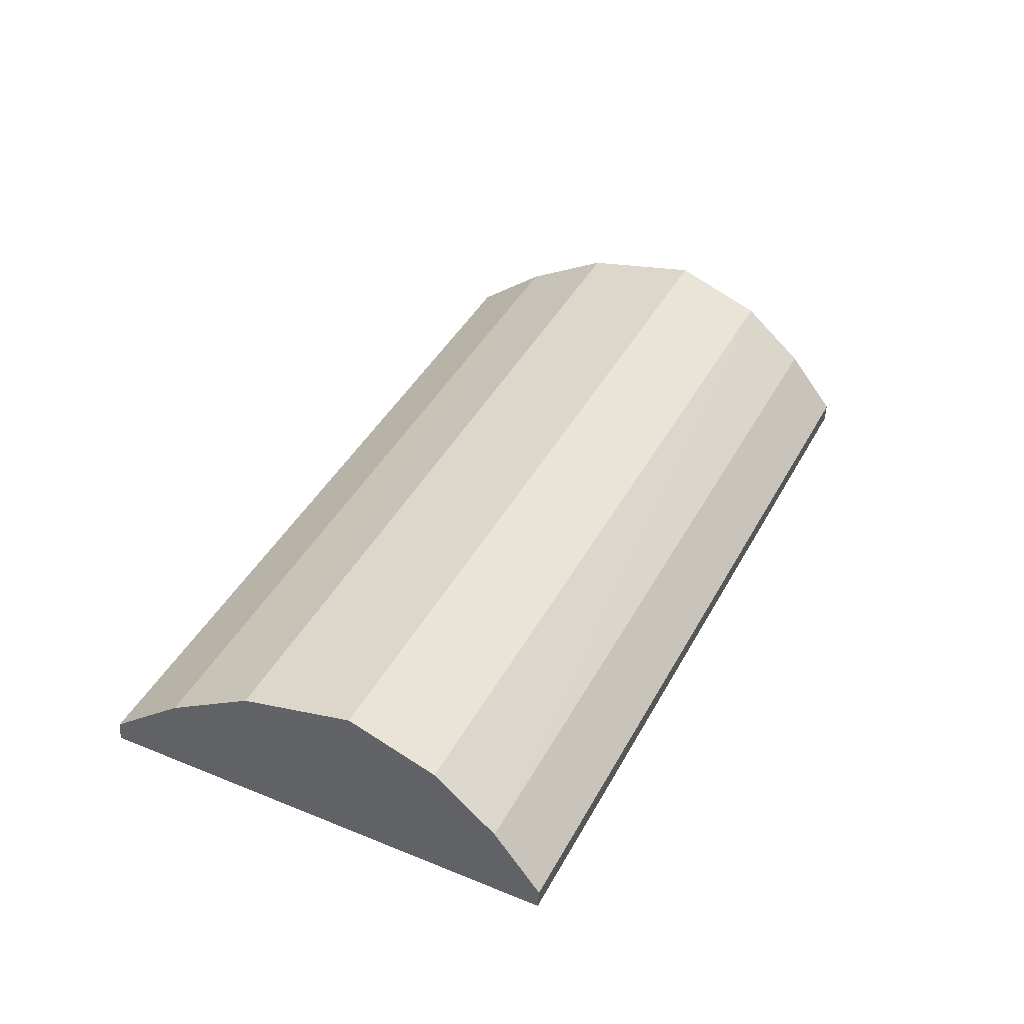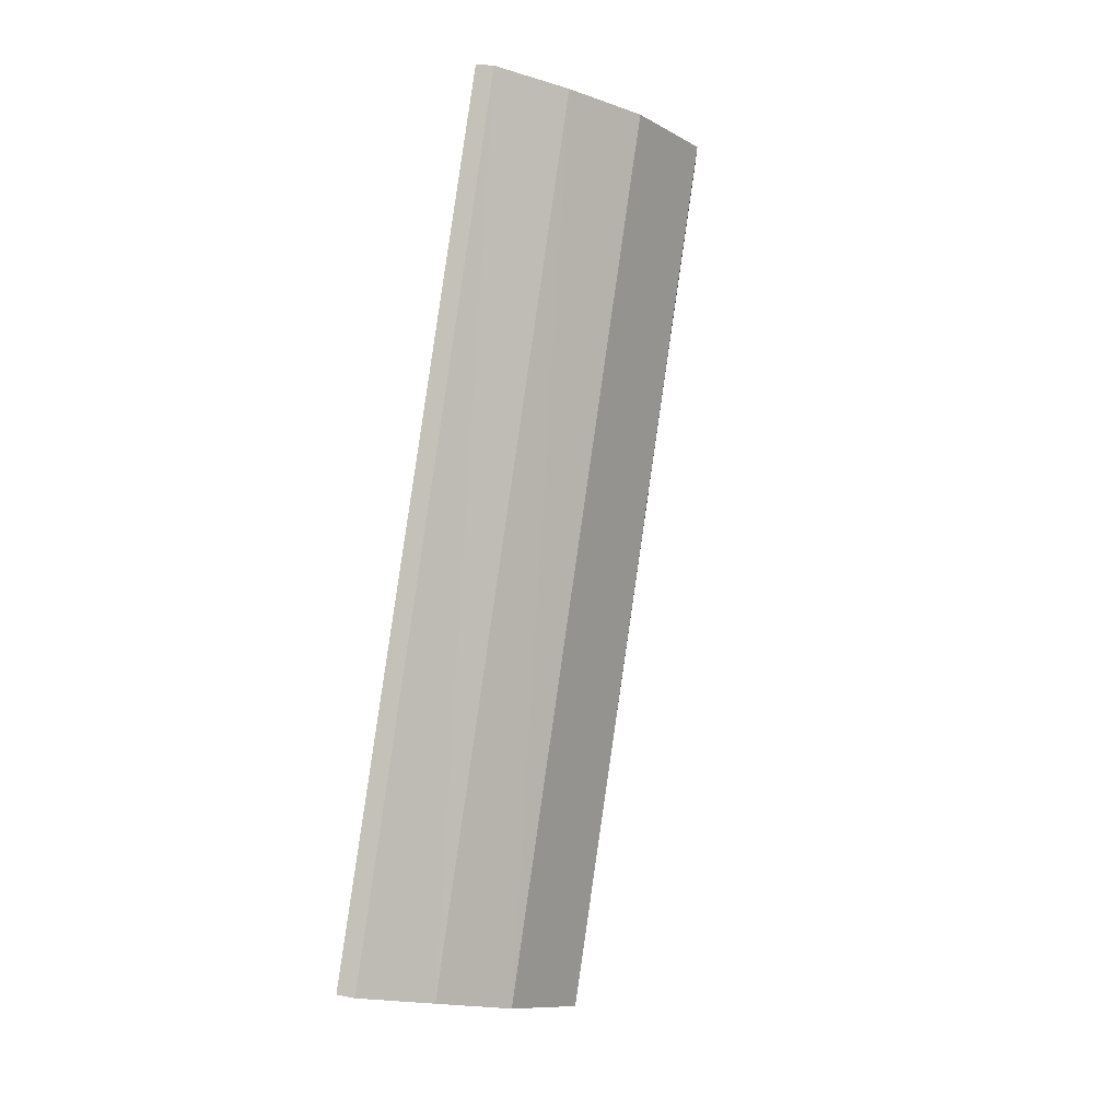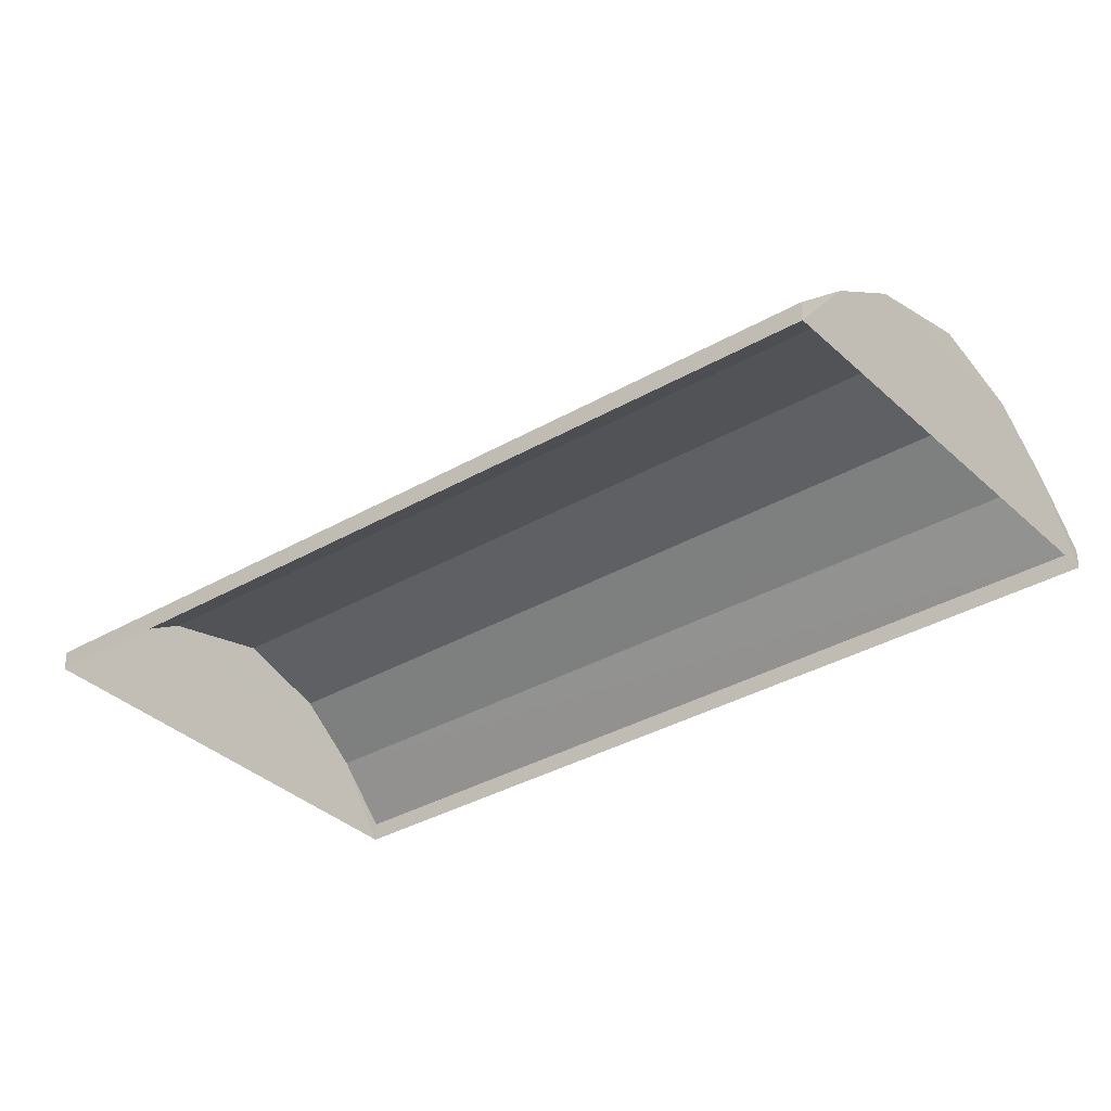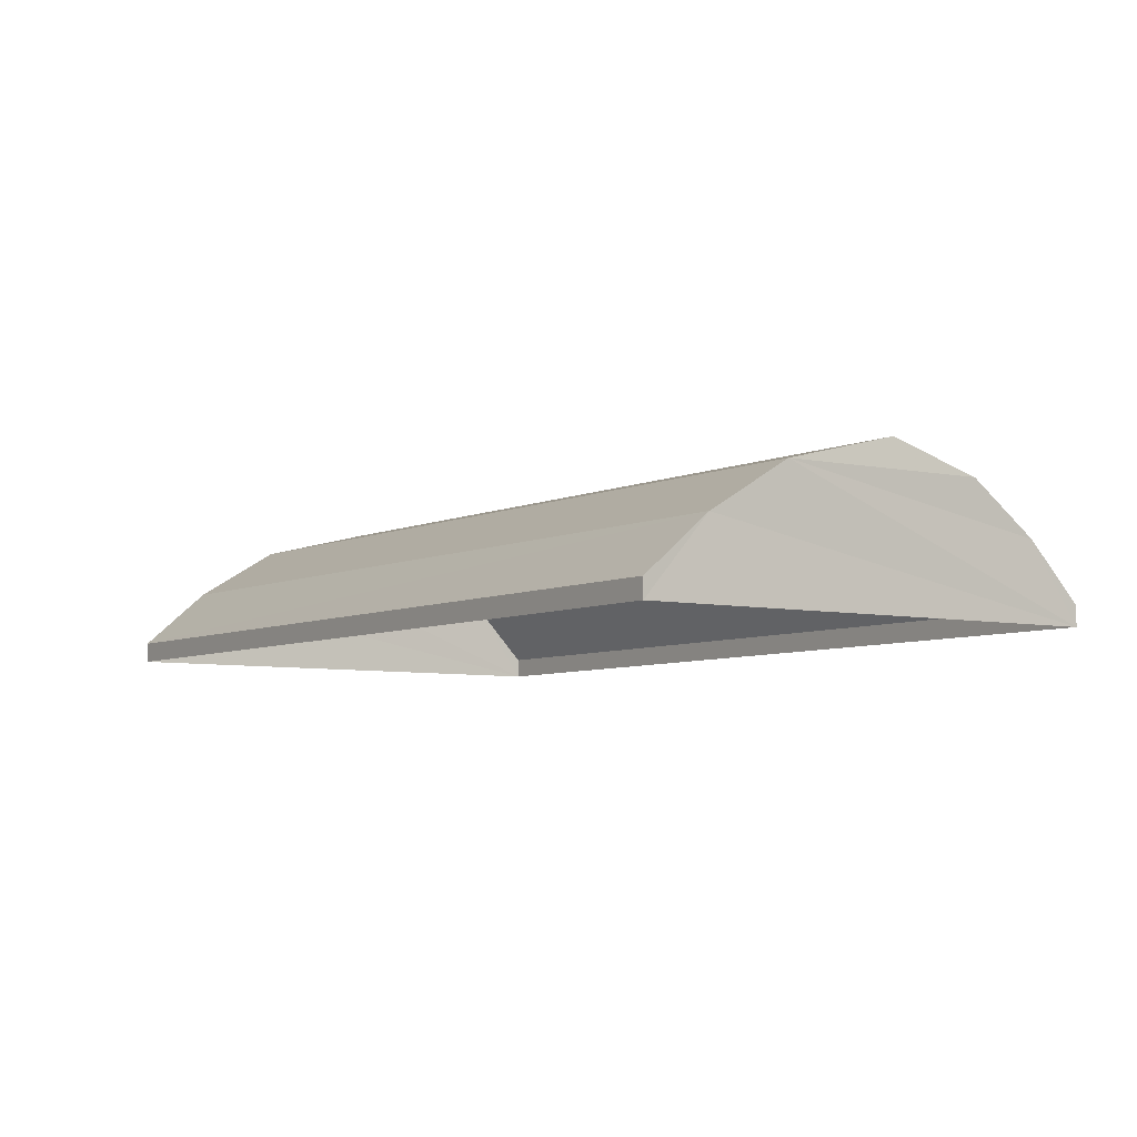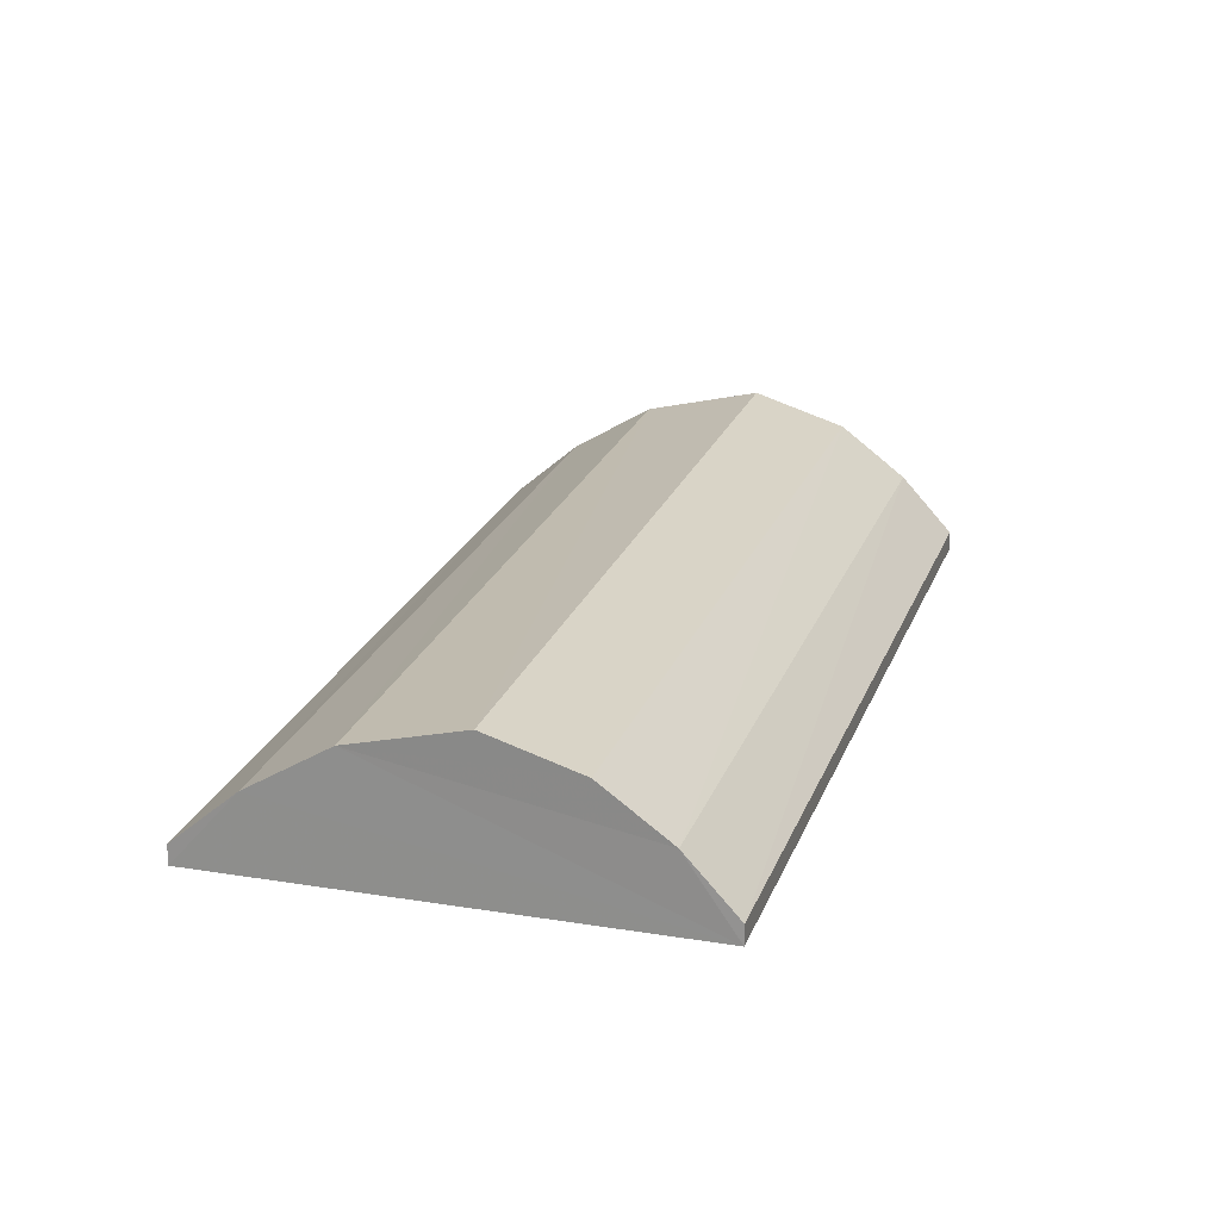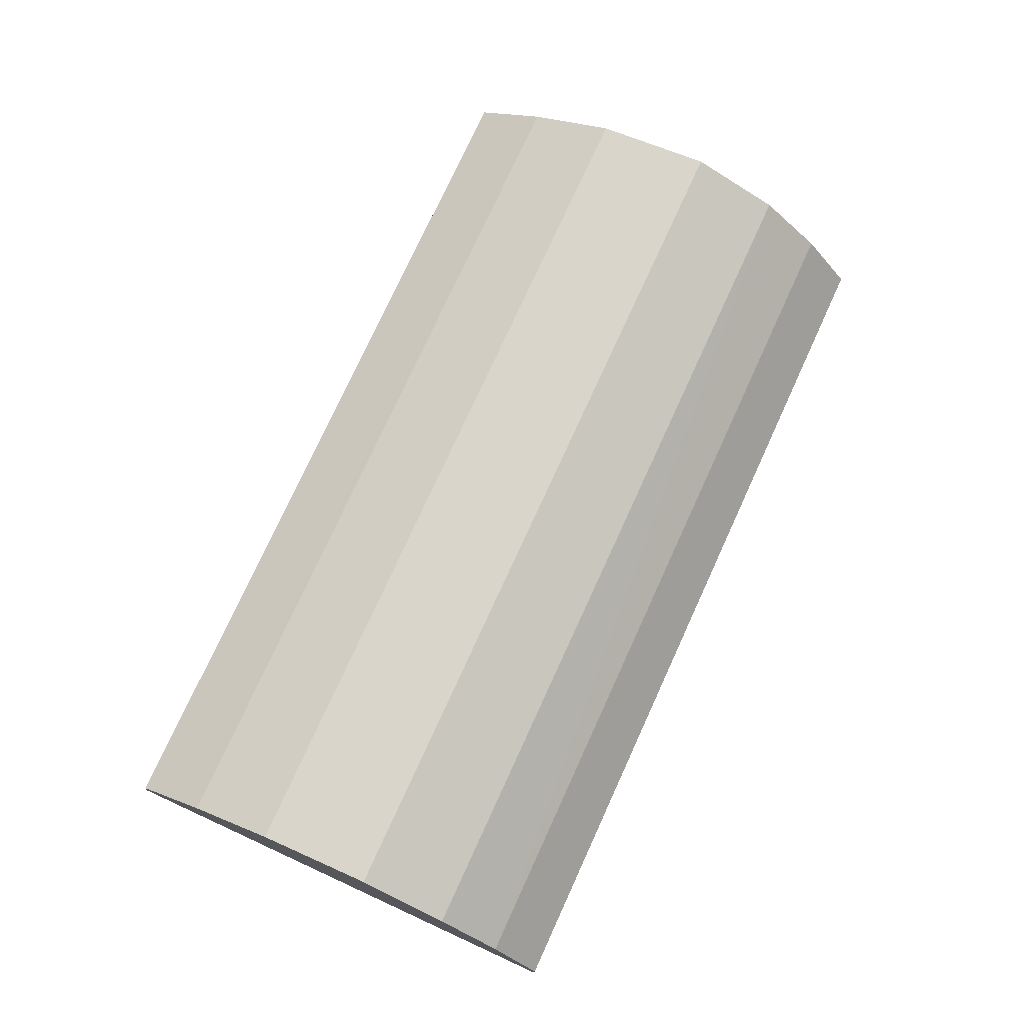
<metadata>
{"format":"obj","ext":"obj","renderer":"f3d","projection":"perspective","resolution":1024,"background":"white","views":[{"elev":-50.1,"azim":-4.3,"up":"+Y"},{"elev":19.1,"azim":-69.9,"up":"+Y"},{"elev":-33.9,"azim":-76.2,"up":"+Z"},{"elev":-5.8,"azim":-59.0,"up":"+Z"},{"elev":21.6,"azim":-8.1,"up":"+Z"},{"elev":-13.0,"azim":-5.5,"up":"+Y"}]}
</metadata>
<code>
v -2.2e+05 -1.247e+05 13.4
v -2.2e+05 -1.247e+05 13.4
v -2.2e+05 -1.247e+05 13.4
v -2.2e+05 -1.247e+05 13.4
v -2.2e+05 -1.247e+05 14.9
v -2.2e+05 -1.247e+05 14.9
v -2.2e+05 -1.247e+05 14.3
v -2.2e+05 -1.247e+05 14.3
v -2.2e+05 -1.247e+05 13.63
v -2.2e+05 -1.247e+05 13.63
v -2.2e+05 -1.247e+05 15.23
v -2.2e+05 -1.247e+05 15.23
v -2.2e+05 -1.247e+05 14.9
v -2.2e+05 -1.247e+05 14.9
v -2.2e+05 -1.247e+05 14.3
v -2.2e+05 -1.247e+05 14.3
v -2.2e+05 -1.247e+05 13.63
v -2.2e+05 -1.247e+05 13.63
f 1 2 3
f 4 1 3
f 5 6 7
f 8 5 7
f 8 7 9
f 10 8 9
f 6 5 11
f 12 6 11
f 13 14 12
f 11 13 12
f 15 16 14
f 13 15 14
f 17 18 16
f 15 17 16
f 10 4 8
f 4 3 8
f 8 3 5
f 3 17 15
f 13 11 5
f 13 5 15
f 5 3 15
f 18 3 2
f 18 17 3
f 9 1 4
f 10 9 4
f 18 2 16
f 2 1 7
f 6 14 16
f 1 9 7
f 12 14 6
f 6 2 7
f 6 16 2

</code>
